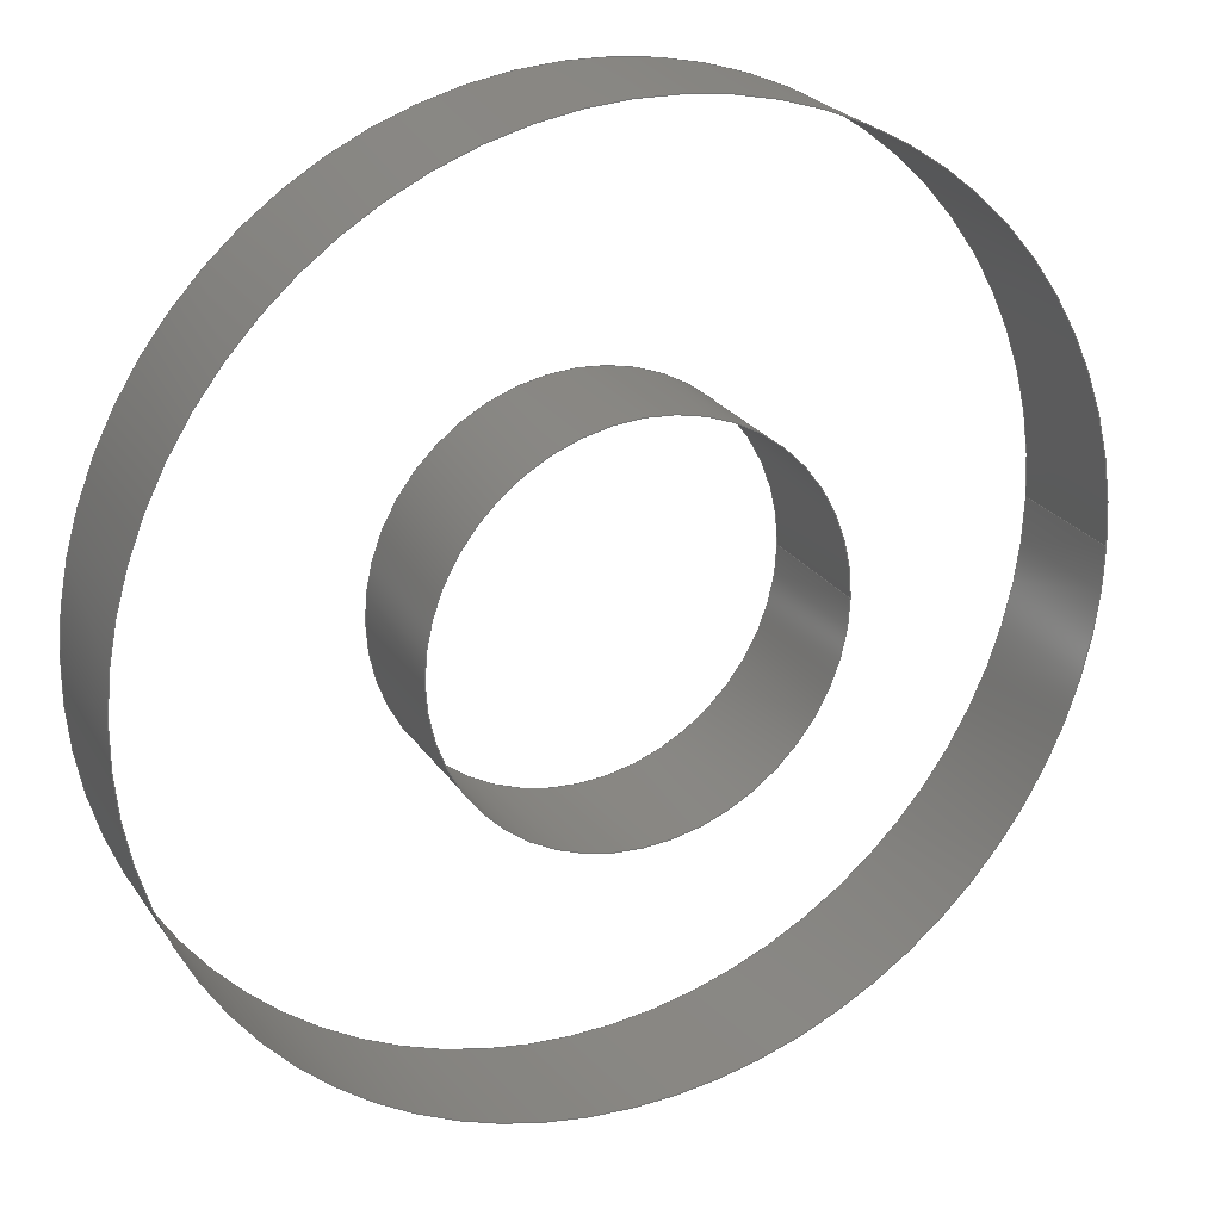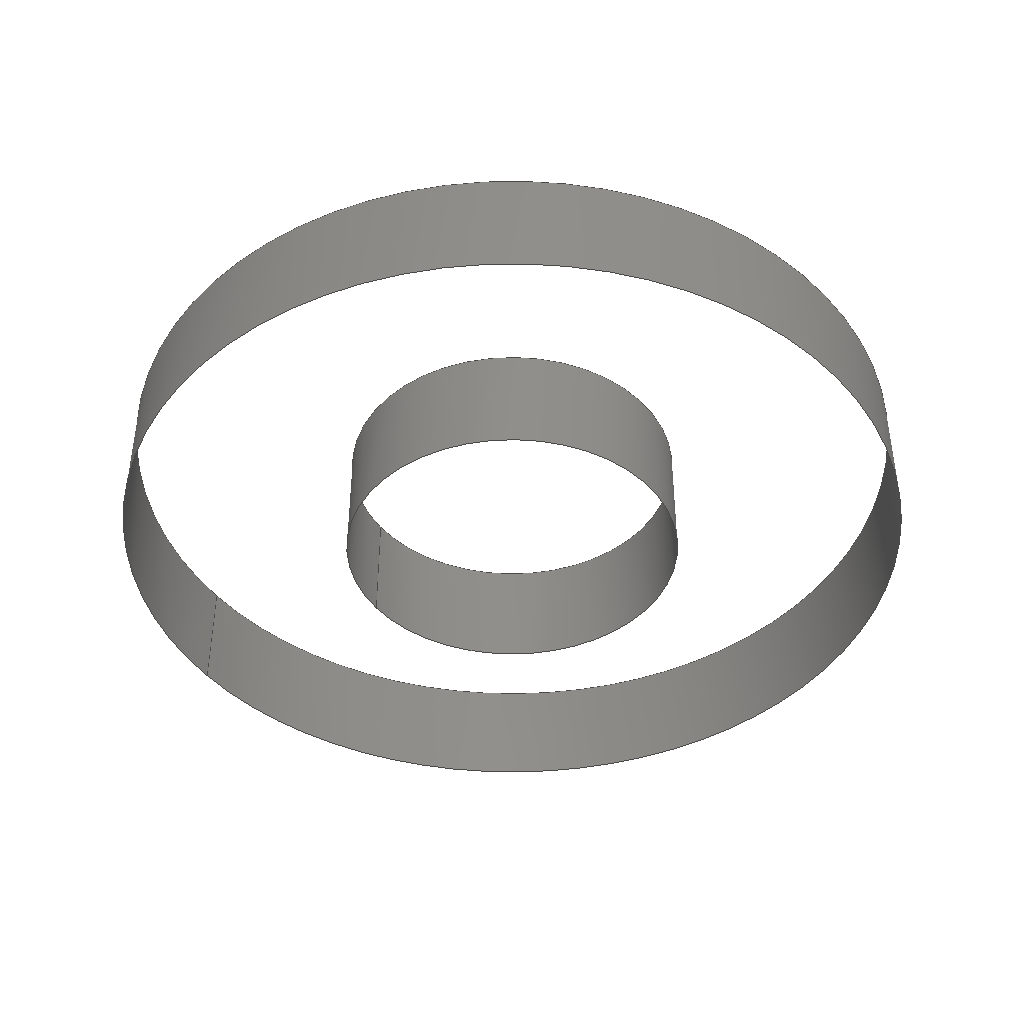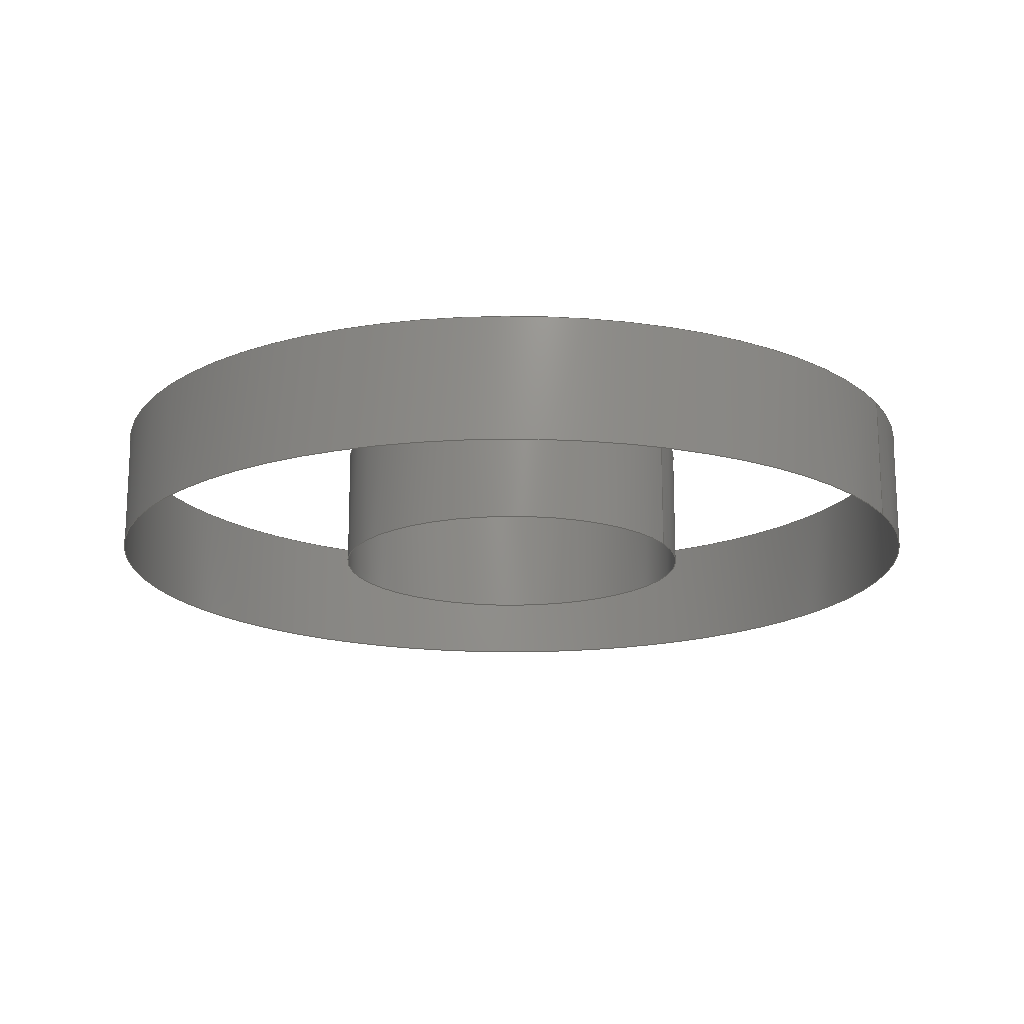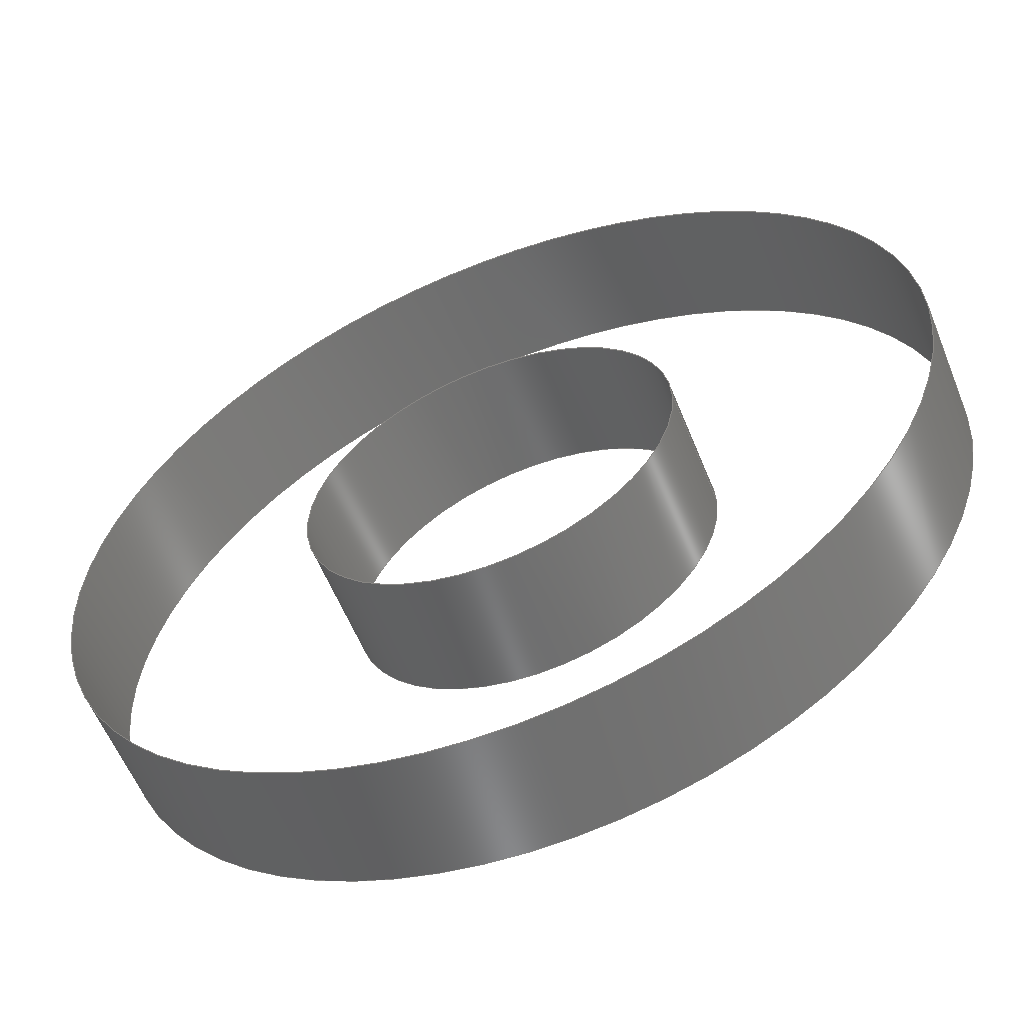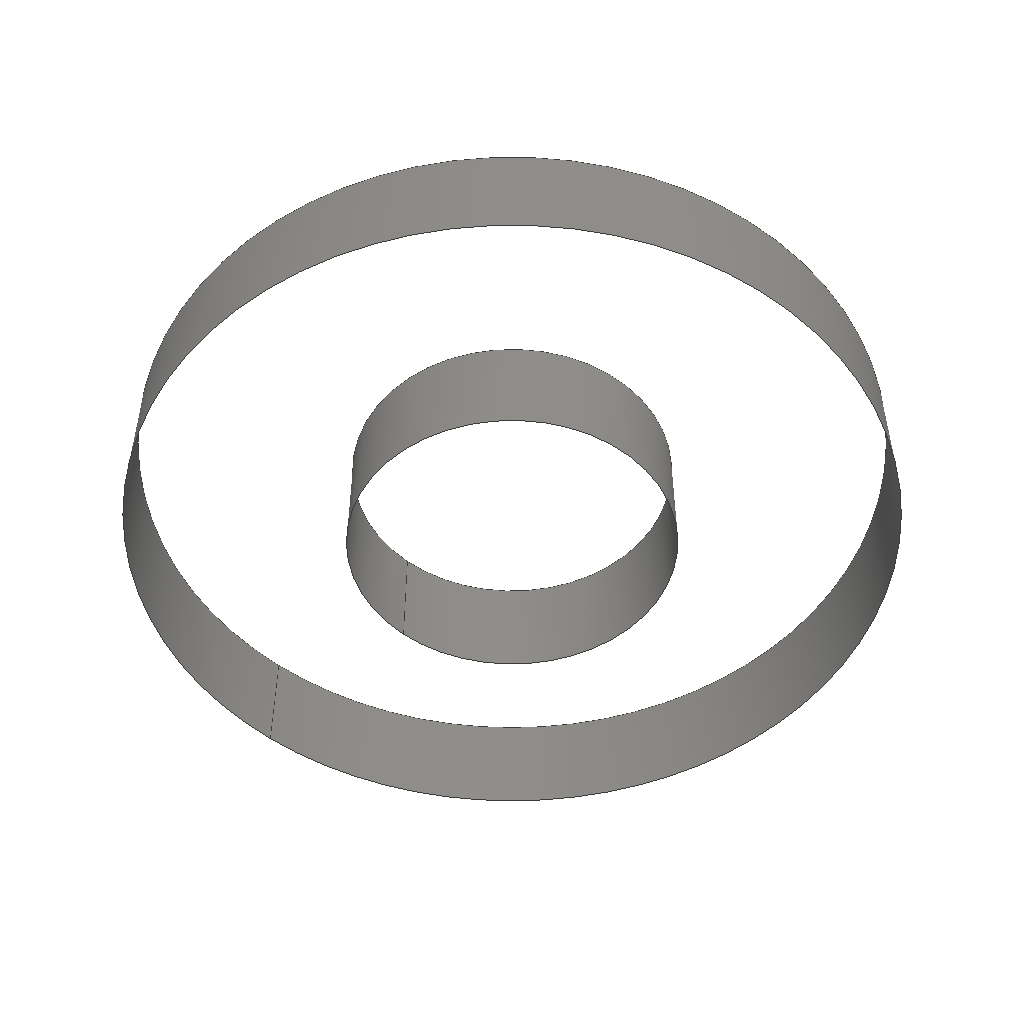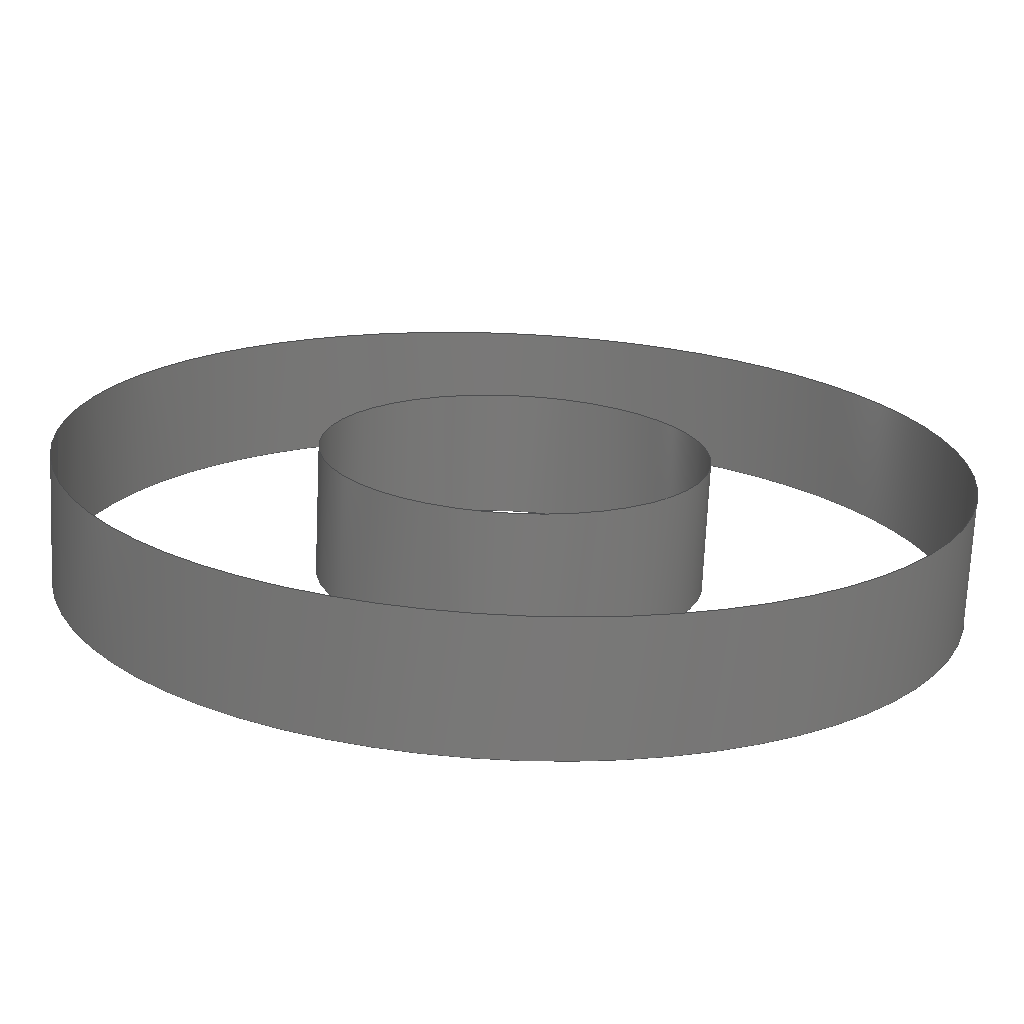
<metadata>
{"format":"step","ext":"step","renderer":"f3d","projection":"perspective","resolution":1024,"background":"white","views":[{"elev":24.3,"azim":-25.6,"up":"+Y"},{"elev":-41.4,"azim":-148.2,"up":"+Z"},{"elev":-17.1,"azim":26.5,"up":"+Z"},{"elev":-58.4,"azim":21.9,"up":"+Y"},{"elev":-48.2,"azim":-133.1,"up":"+Z"},{"elev":-71.2,"azim":177.4,"up":"+Y"}]}
</metadata>
<code>
ISO-10303-21;
DATA;
#1 = MECHANICAL_DESIGN_GEOMETRIC_PRESENTATION_REPRESENTATION( ' ', ( #9, #10 ), #8 );
#2 = PRODUCT_DEFINITION_CONTEXT( '', #11, 'design' );
#3 = APPLICATION_PROTOCOL_DEFINITION( 'international standard', 'automotive_design', 2001, #11 );
#4 = PRODUCT_CATEGORY_RELATIONSHIP( 'NONE', 'NONE', #12, #13 );
#5 = SHAPE_DEFINITION_REPRESENTATION( #14, #15 );
#6 = PRODUCT_CATEGORY_RELATIONSHIP( 'NONE', 'NONE', #12, #16 );
#7 = SHAPE_DEFINITION_REPRESENTATION( #17, #18 );
#8 =  ( GEOMETRIC_REPRESENTATION_CONTEXT( 3 )GLOBAL_UNCERTAINTY_ASSIGNED_CONTEXT( ( #19 ) )GLOBAL_UNIT_ASSIGNED_CONTEXT( ( #20, #21, #22 ) )REPRESENTATION_CONTEXT( 'NONE', 'WORKSPACE' ) );
#9 = STYLED_ITEM( '', ( #23 ), #24 );
#10 = STYLED_ITEM( '', ( #25 ), #26 );
#11 = APPLICATION_CONTEXT( 'core data for automotive mechanical design processes' );
#12 = PRODUCT_CATEGORY( 'part', 'NONE' );
#13 = PRODUCT_RELATED_PRODUCT_CATEGORY( 'detail', ' ', ( #27 ) );
#14 = PRODUCT_DEFINITION_SHAPE( 'NONE', 'NONE', #28 );
#15 = MANIFOLD_SURFACE_SHAPE_REPRESENTATION( 'Surface 1', ( #29, #30 ), #8 );
#16 = PRODUCT_RELATED_PRODUCT_CATEGORY( 'detail', ' ', ( #31 ) );
#17 = PRODUCT_DEFINITION_SHAPE( 'NONE', 'NONE', #32 );
#18 = MANIFOLD_SURFACE_SHAPE_REPRESENTATION( 'Surface 2', ( #33, #34 ), #8 );
#19 = UNCERTAINTY_MEASURE_WITH_UNIT( LENGTH_MEASURE( 1e-17 ), #20, '', '' );
#20 =  ( CONVERSION_BASED_UNIT( 'METRE', #35 )LENGTH_UNIT(  )NAMED_UNIT( #36 ) );
#21 =  ( NAMED_UNIT( #37 )PLANE_ANGLE_UNIT(  )SI_UNIT( $, .RADIAN. ) );
#22 =  ( NAMED_UNIT( #37 )SI_UNIT( $, .STERADIAN. )SOLID_ANGLE_UNIT(  ) );
#23 = PRESENTATION_STYLE_ASSIGNMENT( ( #38 ) );
#24 = FACE_SURFACE( '', ( #39, #40 ), #41, .T. );
#25 = PRESENTATION_STYLE_ASSIGNMENT( ( #42 ) );
#26 = FACE_SURFACE( '', ( #43, #44 ), #45, .T. );
#27 = PRODUCT( 'Surface 1', 'Surface 1', 'PART-Surface 1-DESC', ( #46 ) );
#28 = PRODUCT_DEFINITION( 'NONE', 'NONE', #47, #2 );
#29 = SHELL_BASED_SURFACE_MODEL( 'Surface 1', ( #48 ) );
#30 = AXIS2_PLACEMENT_3D( '', #49, #50, #51 );
#31 = PRODUCT( 'Surface 2', 'Surface 2', 'PART-Surface 2-DESC', ( #46 ) );
#32 = PRODUCT_DEFINITION( 'NONE', 'NONE', #52, #2 );
#33 = SHELL_BASED_SURFACE_MODEL( 'Surface 2', ( #53 ) );
#34 = AXIS2_PLACEMENT_3D( '', #54, #55, #56 );
#35 = LENGTH_MEASURE_WITH_UNIT( LENGTH_MEASURE( 1 ), #57 );
#36 = DIMENSIONAL_EXPONENTS( 1, 0, 0, 0, 0, 0, 0 );
#37 = DIMENSIONAL_EXPONENTS( 0, 0, 0, 0, 0, 0, 0 );
#38 = SURFACE_STYLE_USAGE( .BOTH., #58 );
#39 = FACE_BOUND( '', #59, .T. );
#40 = FACE_BOUND( '', #60, .T. );
#41 = CYLINDRICAL_SURFACE( '', #61, 0.04445 );
#42 = SURFACE_STYLE_USAGE( .BOTH., #62 );
#43 = FACE_BOUND( '', #63, .T. );
#44 = FACE_BOUND( '', #64, .T. );
#45 = CYLINDRICAL_SURFACE( '', #65, 0.01905 );
#46 = PRODUCT_CONTEXT( '', #11, 'mechanical' );
#47 = PRODUCT_DEFINITION_FORMATION_WITH_SPECIFIED_SOURCE( ' ', 'NONE', #27, .NOT_KNOWN. );
#48 = CLOSED_SHELL( '', ( #24 ) );
#49 = CARTESIAN_POINT( '', ( 0, 0, 0 ) );
#50 = DIRECTION( '', ( 0, 0, 1 ) );
#51 = DIRECTION( '', ( 1, 0, 0 ) );
#52 = PRODUCT_DEFINITION_FORMATION_WITH_SPECIFIED_SOURCE( ' ', 'NONE', #31, .NOT_KNOWN. );
#53 = CLOSED_SHELL( '', ( #26 ) );
#54 = CARTESIAN_POINT( '', ( 0, 0, 0 ) );
#55 = DIRECTION( '', ( 0, 0, 1 ) );
#56 = DIRECTION( '', ( 1, 0, 0 ) );
#57 =  ( LENGTH_UNIT(  )NAMED_UNIT( #36 )SI_UNIT( $, .METRE. ) );
#58 = SURFACE_SIDE_STYLE( '', ( #66 ) );
#59 = EDGE_LOOP( '', ( #67 ) );
#60 = EDGE_LOOP( '', ( #68 ) );
#61 = AXIS2_PLACEMENT_3D( '', #69, #70, #71 );
#62 = SURFACE_SIDE_STYLE( '', ( #72 ) );
#63 = EDGE_LOOP( '', ( #73 ) );
#64 = EDGE_LOOP( '', ( #74 ) );
#65 = AXIS2_PLACEMENT_3D( '', #75, #76, #77 );
#66 = SURFACE_STYLE_FILL_AREA( #78 );
#67 = ORIENTED_EDGE( '', *, *, #79, .T. );
#68 = ORIENTED_EDGE( '', *, *, #80, .T. );
#69 = CARTESIAN_POINT( '', ( 0, 0, 0 ) );
#70 = DIRECTION( '', ( -0, -0, -1 ) );
#71 = DIRECTION( '', ( 1, 0, 0 ) );
#72 = SURFACE_STYLE_FILL_AREA( #81 );
#73 = ORIENTED_EDGE( '', *, *, #82, .T. );
#74 = ORIENTED_EDGE( '', *, *, #83, .T. );
#75 = CARTESIAN_POINT( '', ( 0, 0, 0 ) );
#76 = DIRECTION( '', ( -0, -0, -1 ) );
#77 = DIRECTION( '', ( 1, 0, 0 ) );
#78 = FILL_AREA_STYLE( '', ( #84 ) );
#79 = EDGE_CURVE( '', #85, #85, #86, .T. );
#80 = EDGE_CURVE( '', #87, #87, #88, .F. );
#81 = FILL_AREA_STYLE( '', ( #89 ) );
#82 = EDGE_CURVE( '', #90, #90, #91, .T. );
#83 = EDGE_CURVE( '', #92, #92, #93, .F. );
#84 = FILL_AREA_STYLE_COLOUR( '', #94 );
#85 = VERTEX_POINT( '', #95 );
#86 = CIRCLE( '', #96, 0.04445 );
#87 = VERTEX_POINT( '', #97 );
#88 = CIRCLE( '', #98, 0.04445 );
#89 = FILL_AREA_STYLE_COLOUR( '', #99 );
#90 = VERTEX_POINT( '', #100 );
#91 = CIRCLE( '', #101, 0.01905 );
#92 = VERTEX_POINT( '', #102 );
#93 = CIRCLE( '', #103, 0.01905 );
#94 = COLOUR_RGB( '', 0.6039, 0.6471, 0.6863 );
#95 = CARTESIAN_POINT( '', ( 0.04445, 0, 0 ) );
#96 = AXIS2_PLACEMENT_3D( '', #104, #105, #106 );
#97 = CARTESIAN_POINT( '', ( 0.04445, 0, 0.0127 ) );
#98 = AXIS2_PLACEMENT_3D( '', #107, #108, #109 );
#99 = COLOUR_RGB( '', 0.5647, 0.8118, 0.9451 );
#100 = CARTESIAN_POINT( '', ( 0.01905, 0, 0 ) );
#101 = AXIS2_PLACEMENT_3D( '', #110, #111, #112 );
#102 = CARTESIAN_POINT( '', ( 0.01905, 0, 0.0127 ) );
#103 = AXIS2_PLACEMENT_3D( '', #113, #114, #115 );
#104 = CARTESIAN_POINT( '', ( 0, 0, 0 ) );
#105 = DIRECTION( '', ( 0, 0, 1 ) );
#106 = DIRECTION( '', ( 1, 0, 0 ) );
#107 = CARTESIAN_POINT( '', ( 0, 0, 0.0127 ) );
#108 = DIRECTION( '', ( 0, 0, 1 ) );
#109 = DIRECTION( '', ( 1, 0, 0 ) );
#110 = CARTESIAN_POINT( '', ( 0, 0, 0 ) );
#111 = DIRECTION( '', ( 0, 0, 1 ) );
#112 = DIRECTION( '', ( 1, 0, 0 ) );
#113 = CARTESIAN_POINT( '', ( 0, 0, 0.0127 ) );
#114 = DIRECTION( '', ( 0, 0, 1 ) );
#115 = DIRECTION( '', ( 1, 0, 0 ) );
ENDSEC;
END-ISO-10303-21;

</code>
